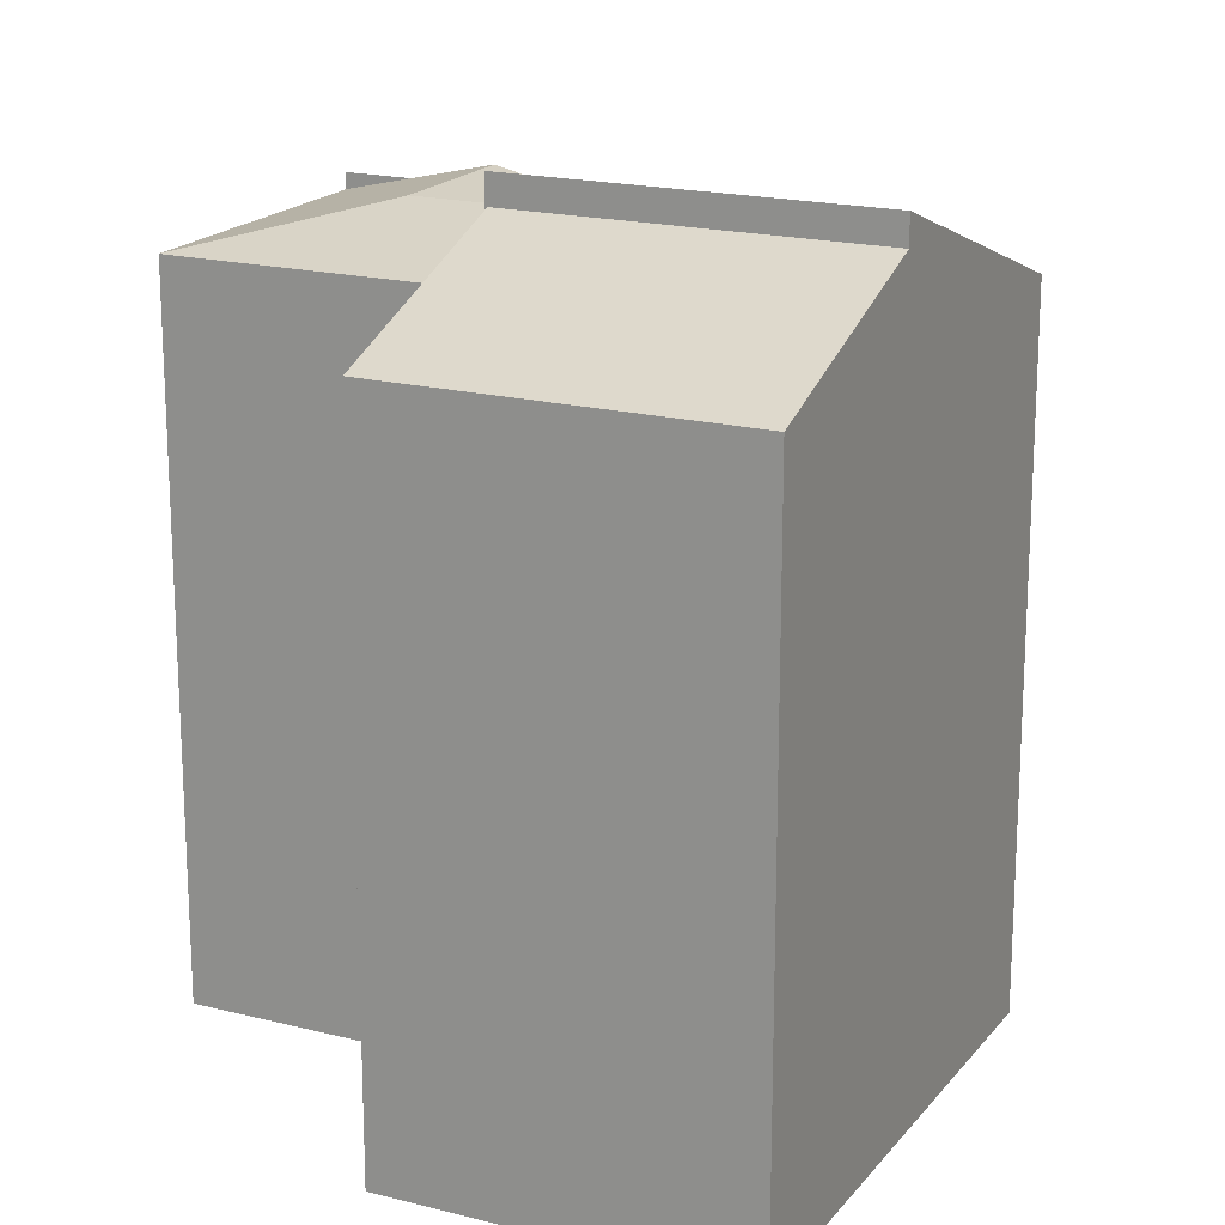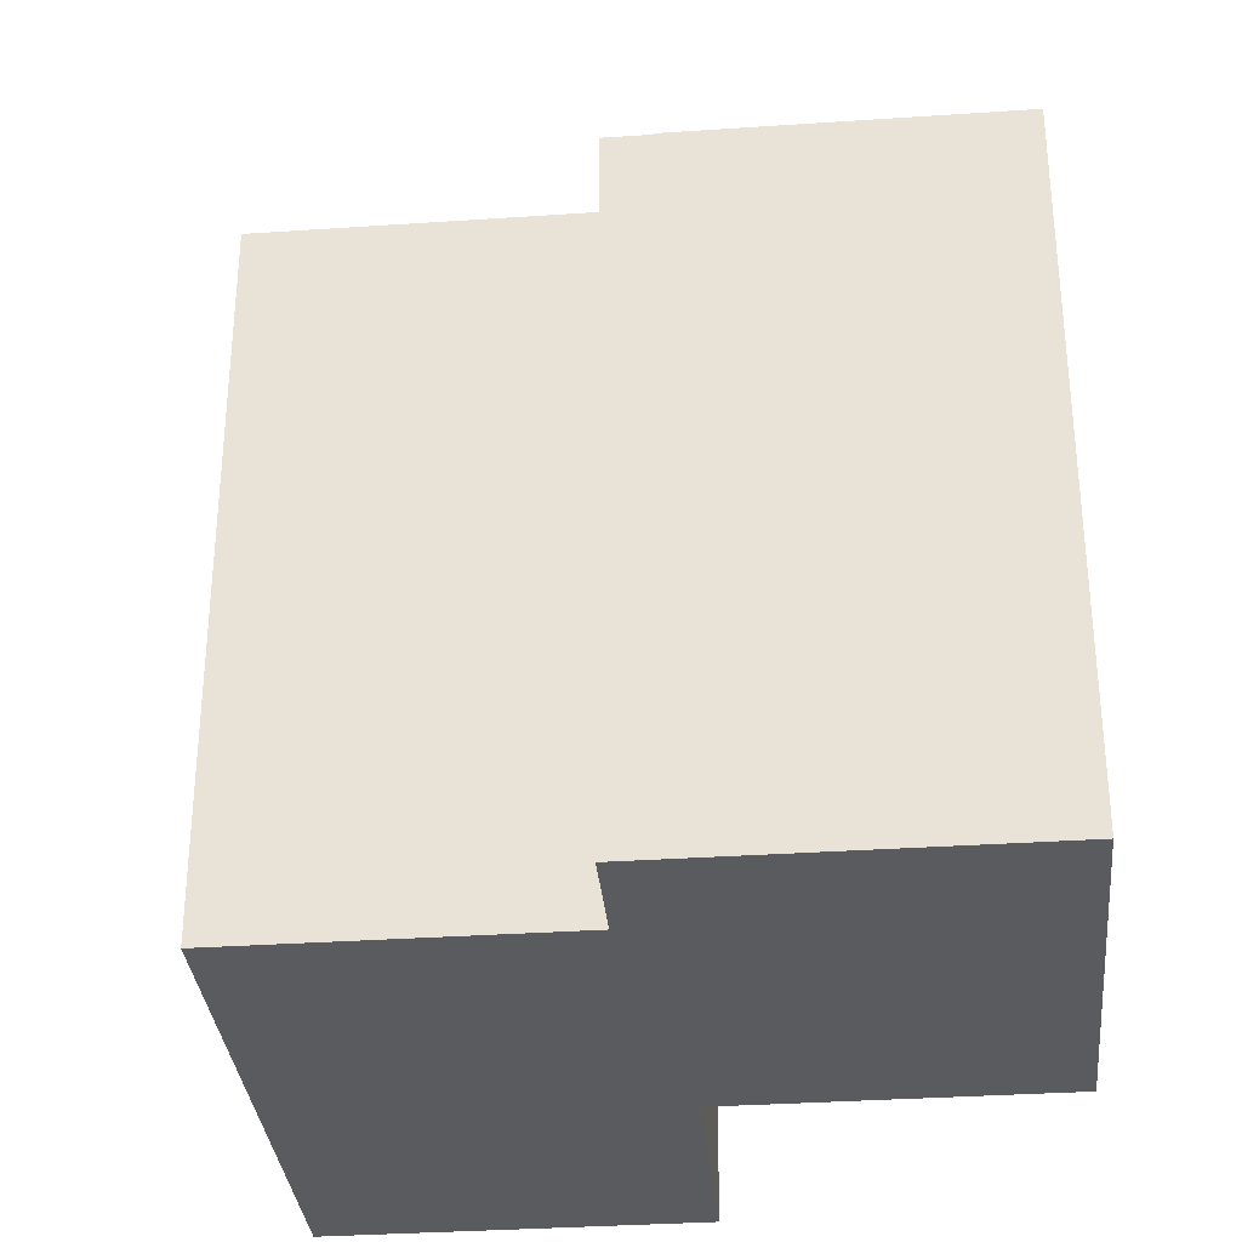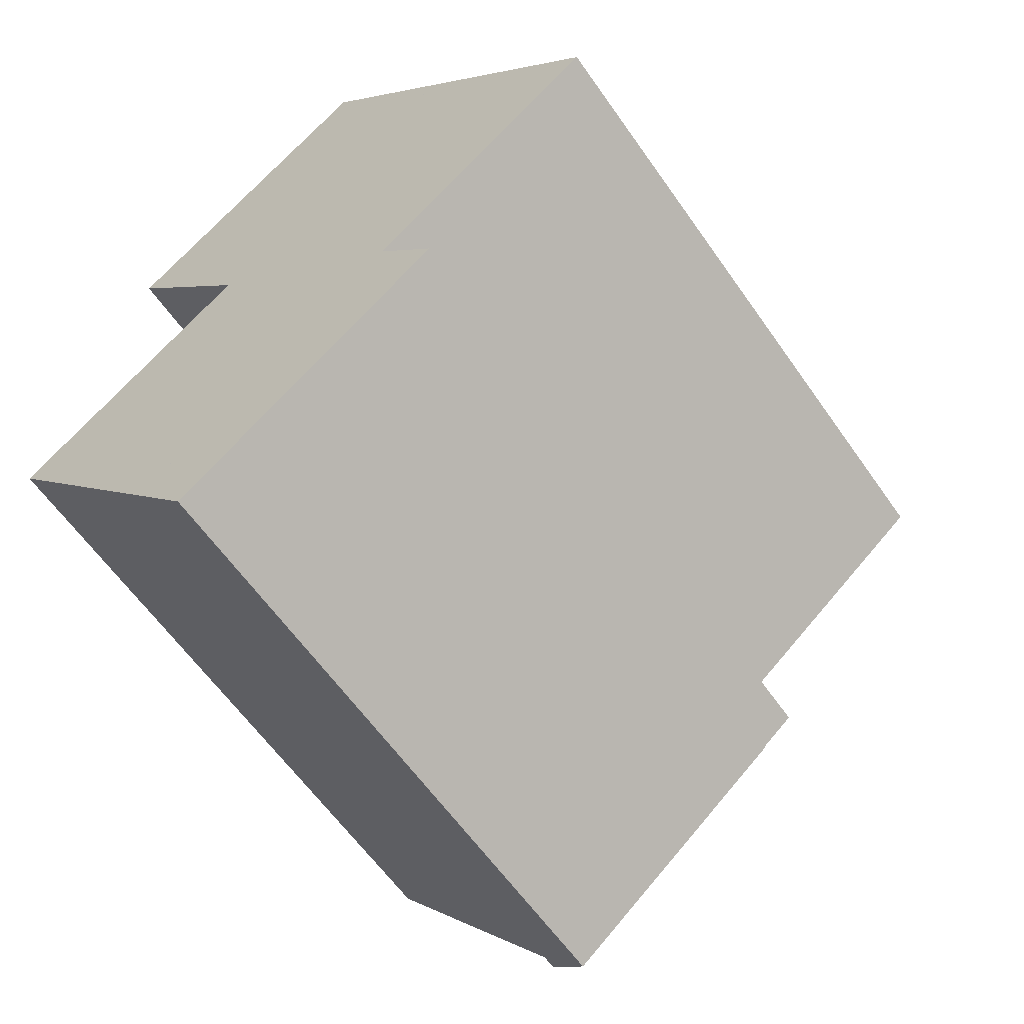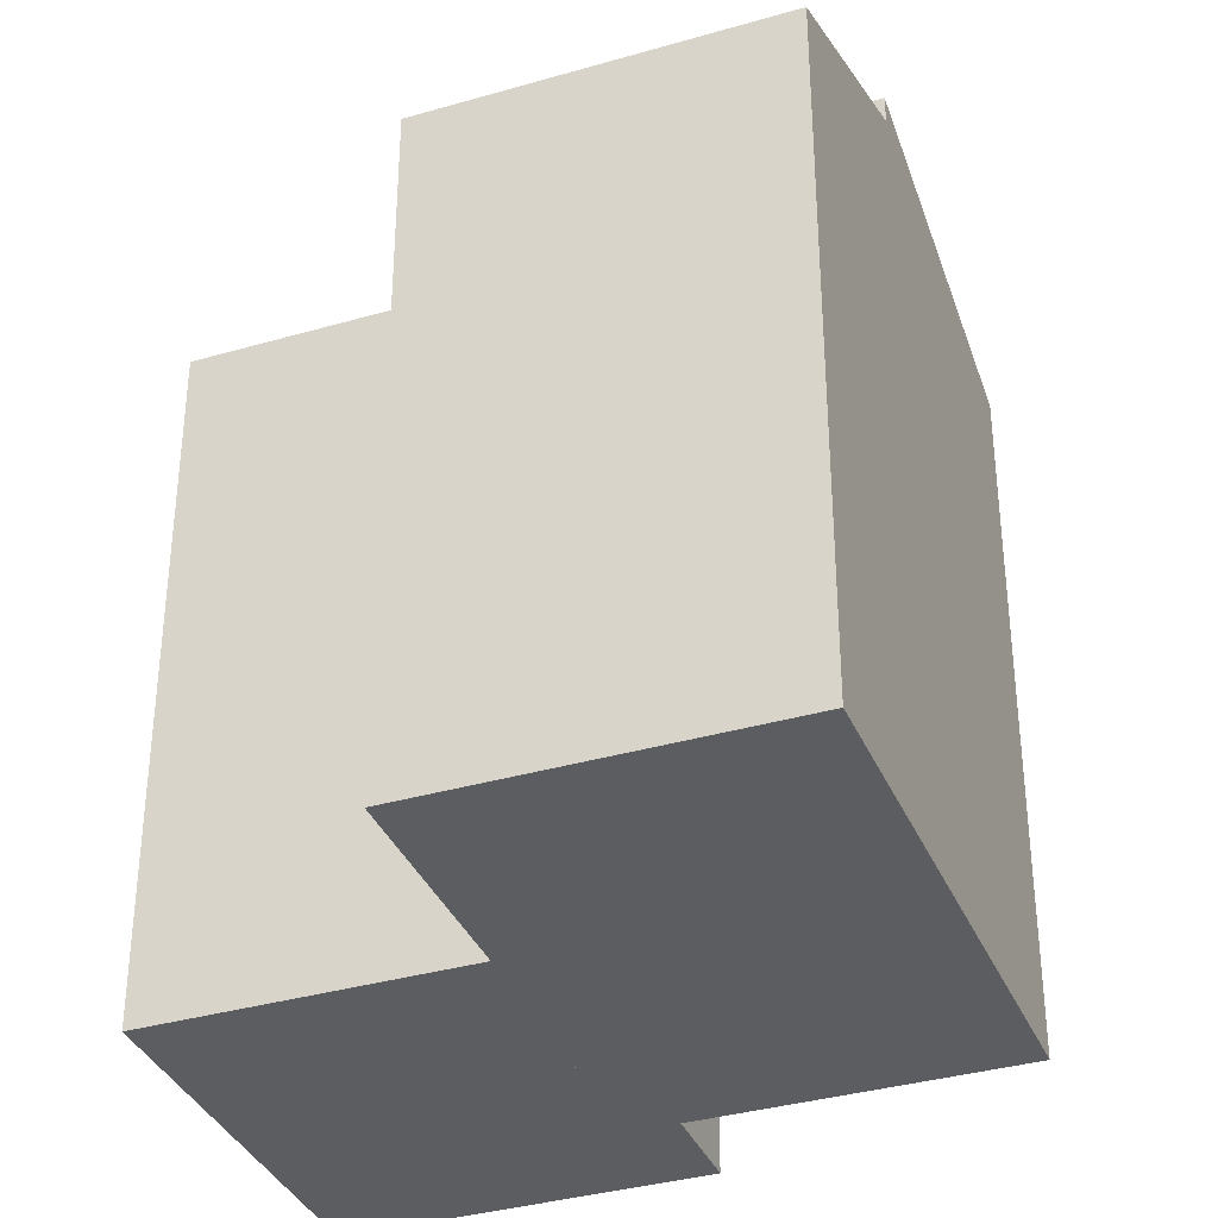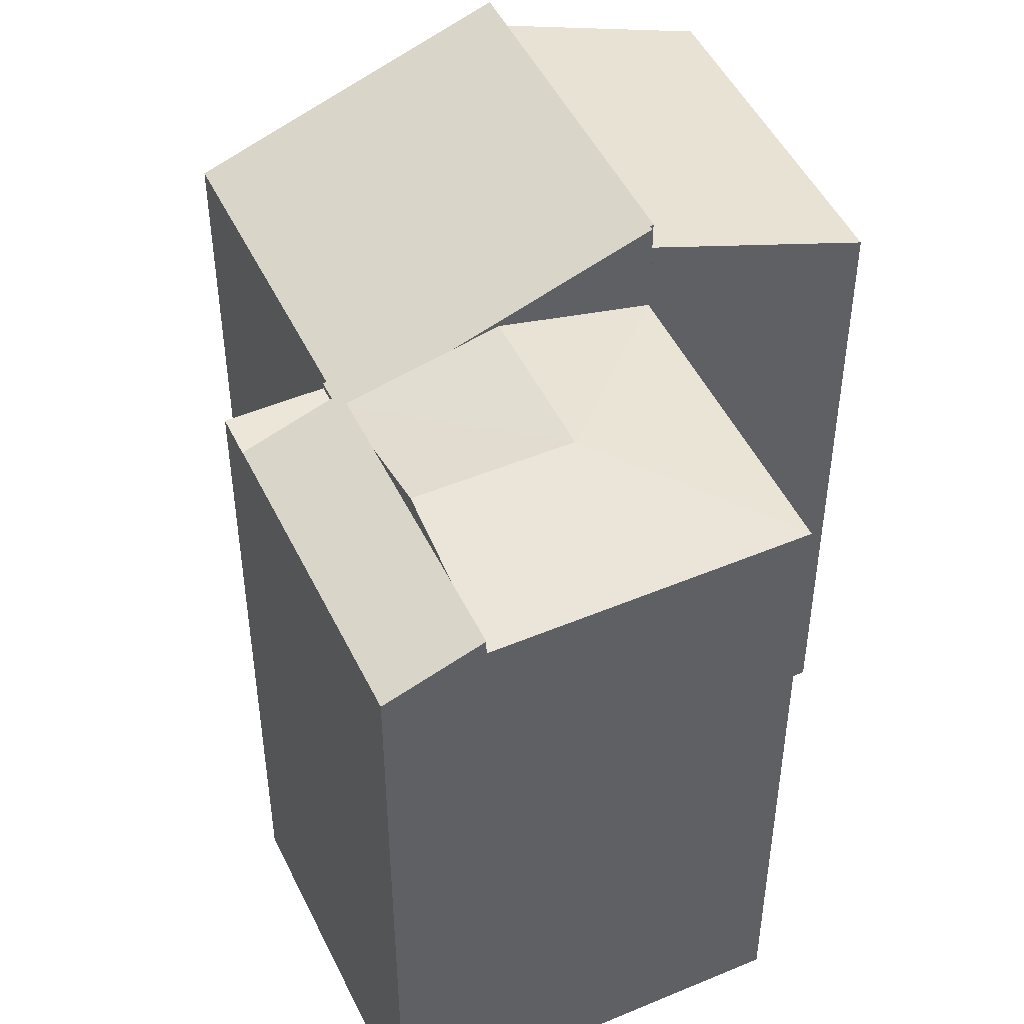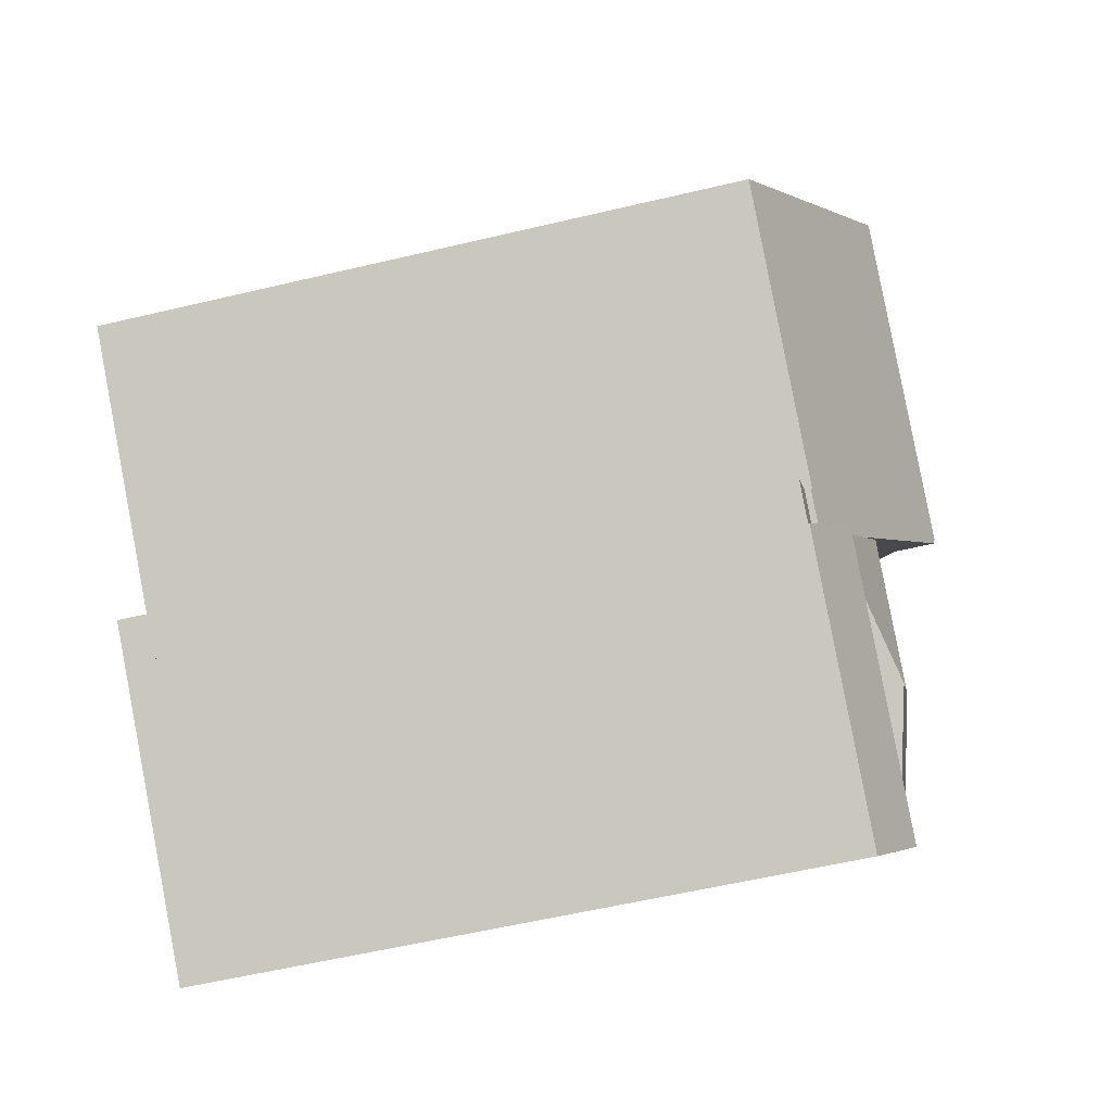
<metadata>
{"format":"obj","ext":"obj","renderer":"f3d","projection":"perspective","resolution":1024,"background":"white","views":[{"elev":18.7,"azim":-12.9,"up":"+Y"},{"elev":-33.5,"azim":146.5,"up":"+Y"},{"elev":-61.0,"azim":34.8,"up":"+Z"},{"elev":-36.0,"azim":-18.0,"up":"+Y"},{"elev":48.9,"azim":-153.9,"up":"+Y"},{"elev":-57.3,"azim":103.9,"up":"+Z"}]}
</metadata>
<code>
v  11.67 21.66 -2.748
v  6.612 22.27 -0.686
v  13.4 21.16 -1.362
v  9.624 22.27 -4.397
v  7.575 21.66 -6.047
v  5.931 21.18 -7.37
v  0 21.18 1.297e-15
v  6.17 21.18 4.965
v  7.405 21.18 5.958
v  10.37 22.27 2.337
v  11.26 21.94 1.25
v  13.4 8.34e-17 -1.362
v  10.37 -1.431e-16 2.337
v  7.405 -3.648e-16 5.958
v  11.26 -7.654e-17 1.25
v  11.67 1.683e-16 -2.748
v  7.575 3.703e-16 -6.047
v  5.931 4.513e-16 -7.37
v  9.624 2.692e-16 -4.397
v  0 0 0
v  6.17 -3.04e-16 4.965
v  15.26 20.55 -3.645
v  14.47 20.55 -0.497
v  16.32 20.55 -2.795
v  13.4 20.55 -1.362
v  14.47 3.043e-17 -0.497
v  16.32 1.711e-16 -2.795
v  15.26 2.232e-16 -3.645
v  6.17 21.52 -7.667
v  15.26 20.59 -3.645
v  7.78 20.59 -9.668
v  5.931 21.66 -7.37
v  9.624 21.66 -4.397
v  13.4 21.66 -1.362
v  7.78 5.92e-16 -9.668
v  6.17 4.695e-16 -7.667
v  7.504 24.1 6.038
v  10.37 22.44 2.337
v  7.405 24.1 5.958
v  14.41 20.78 -0.419
v  13.4 20.74 -1.362
v  14.47 20.74 -0.497
v  7.442 24.14 6.116
v  15.9 24.14 12.92
v  21.89 20.78 5.603
v  14.41 2.566e-17 -0.419
v  21.89 -3.431e-16 5.603
v  15.9 -7.913e-16 12.92
v  7.442 -3.745e-16 6.116
v  7.504 -3.697e-16 6.038
v  6.17 22.52 7.696
v  15.9 23.26 12.92
v  7.442 23.26 6.116
v  3.372 20.87 11.17
v  3.334 20.85 11.22
v  3.05 20.68 11.57
v  3.375 20.68 11.84
v  6.17 20.68 14.08
v  11.46 20.68 18.34
v  3.05 -7.086e-16 11.57
v  11.46 -1.123e-15 18.34
v  3.375 -7.247e-16 11.84
v  6.17 -8.624e-16 14.08
v  6.17 -4.712e-16 7.696
v  3.334 -6.87e-16 11.22
v  3.372 -6.841e-16 11.17
g defaultobject
f 1 2 3
f 2 1 4
f 5 2 4
f 2 5 6
f 2 6 7
f 8 2 7
f 2 8 9
f 2 9 10
f 10 3 2
f 3 10 11
f 11 12 3
f 12 11 10
f 12 10 9
f 12 9 13
f 13 9 14
f 12 13 15
f 1 5 4
f 5 1 3
f 5 3 12
f 5 12 6
f 6 12 16
f 6 16 17
f 6 17 18
f 17 16 19
f 6 20 7
f 20 6 18
f 20 8 7
f 8 20 9
f 9 20 14
f 14 20 21
f 17 20 18
f 20 17 21
f 21 17 19
f 21 19 16
f 21 16 12
f 21 12 13
f 21 13 14
f 13 12 15
f 22 23 24
f 23 22 25
f 12 23 25
f 23 12 26
f 26 24 23
f 24 26 27
f 27 22 24
f 22 27 28
f 28 25 22
f 25 28 12
f 28 26 12
f 26 28 27
f 29 30 31
f 30 29 32
f 30 32 5
f 30 5 33
f 30 33 1
f 30 1 34
f 18 5 32
f 5 18 33
f 33 18 1
f 1 18 34
f 34 18 12
f 12 18 17
f 12 17 19
f 12 19 16
f 12 30 34
f 30 12 28
f 28 31 30
f 31 28 35
f 29 18 32
f 18 29 31
f 18 31 35
f 18 35 36
f 16 28 12
f 28 16 35
f 35 16 19
f 35 19 17
f 35 17 36
f 36 17 18
f 37 38 39
f 38 37 40
f 38 40 11
f 11 40 41
f 41 40 42
f 40 37 43
f 44 40 43
f 40 44 45
f 45 46 40
f 46 45 47
f 26 41 42
f 41 26 12
f 46 42 40
f 42 46 26
f 48 45 44
f 45 48 47
f 38 14 39
f 14 38 11
f 14 11 41
f 14 41 15
f 15 41 12
f 14 15 13
f 37 49 43
f 49 37 50
f 14 37 39
f 37 14 50
f 49 44 43
f 44 49 48
f 49 50 48
f 48 46 47
f 46 48 12
f 12 48 15
f 15 48 13
f 13 48 50
f 13 50 14
f 12 26 46
f 51 52 53
f 52 51 54
f 52 54 55
f 52 55 56
f 52 56 57
f 52 57 58
f 52 58 59
f 60 57 56
f 57 60 58
f 58 60 59
f 59 60 61
f 61 60 62
f 61 62 63
f 59 48 52
f 48 59 61
f 48 53 52
f 53 48 49
f 49 51 53
f 51 49 54
f 54 49 55
f 55 49 56
f 56 49 64
f 56 64 65
f 56 65 60
f 65 64 66
f 63 48 61
f 48 63 49
f 49 63 62
f 49 62 66
f 66 62 60
f 66 60 65
f 49 66 64

</code>
